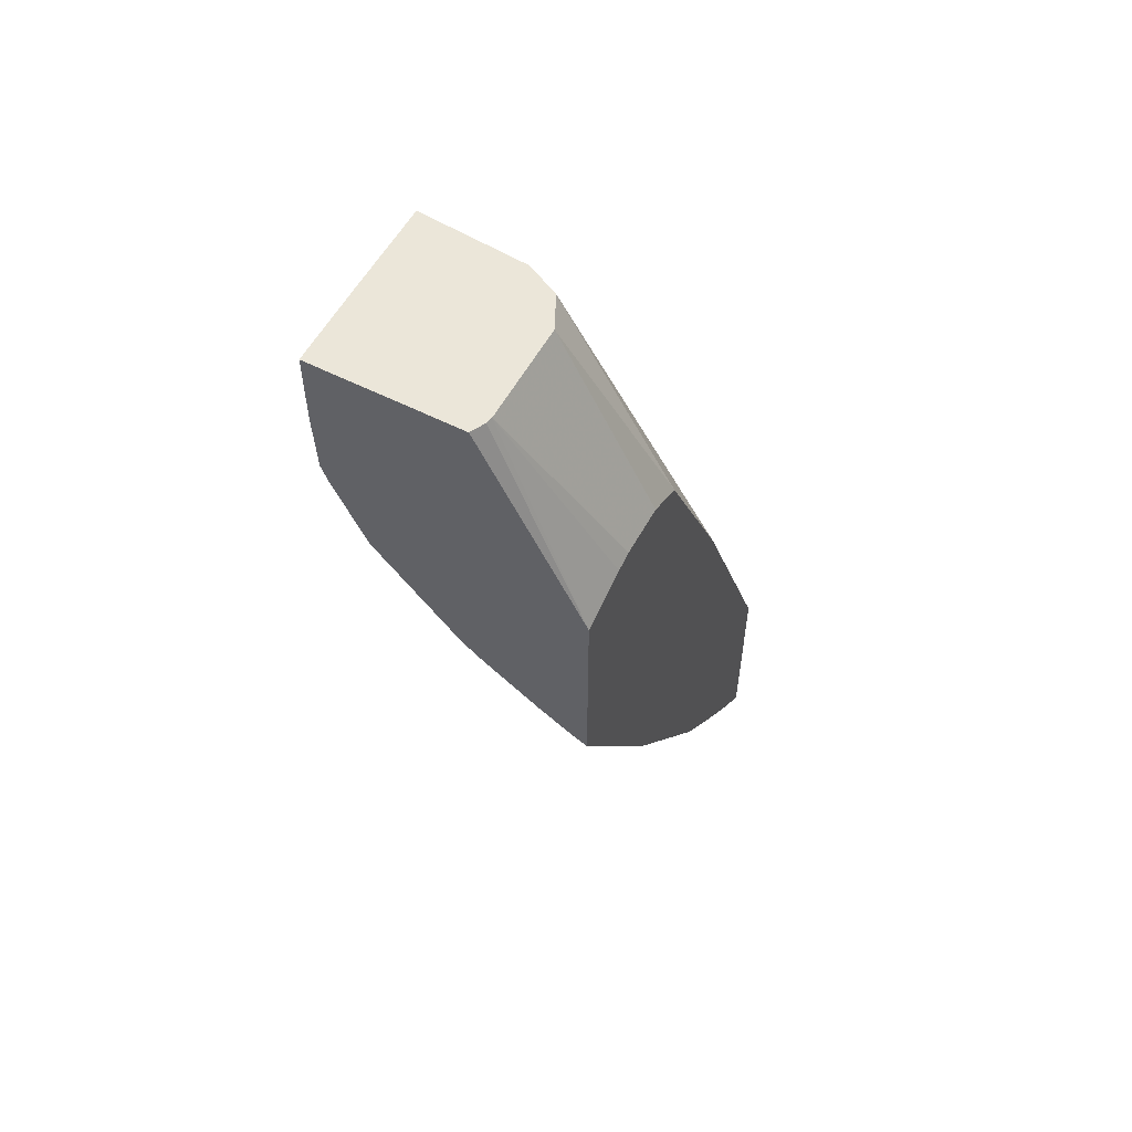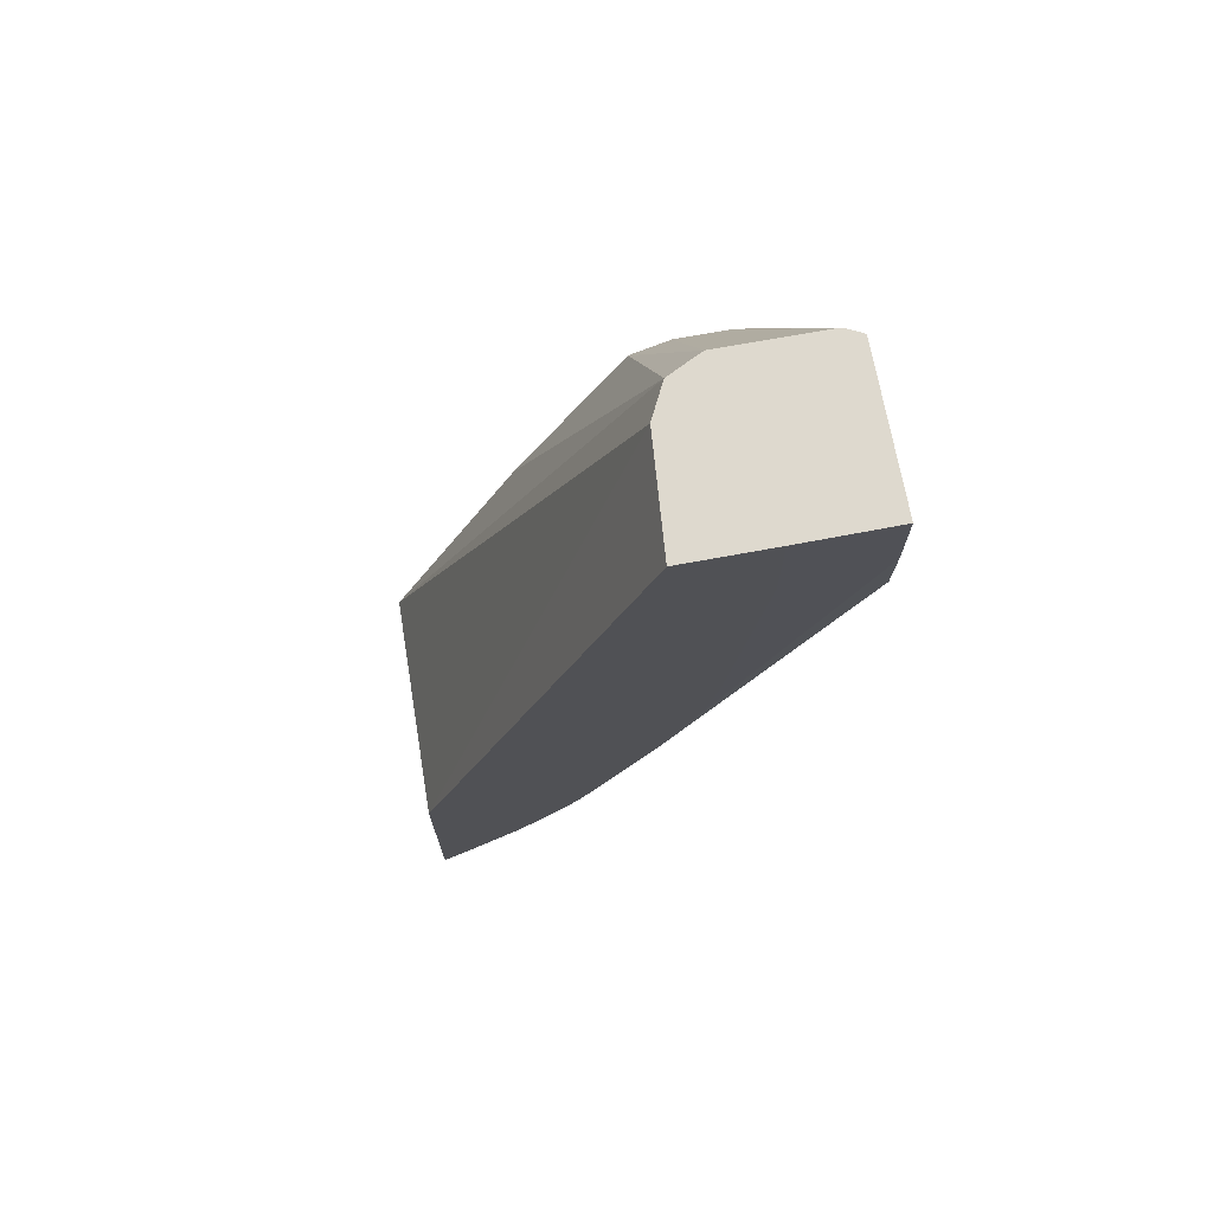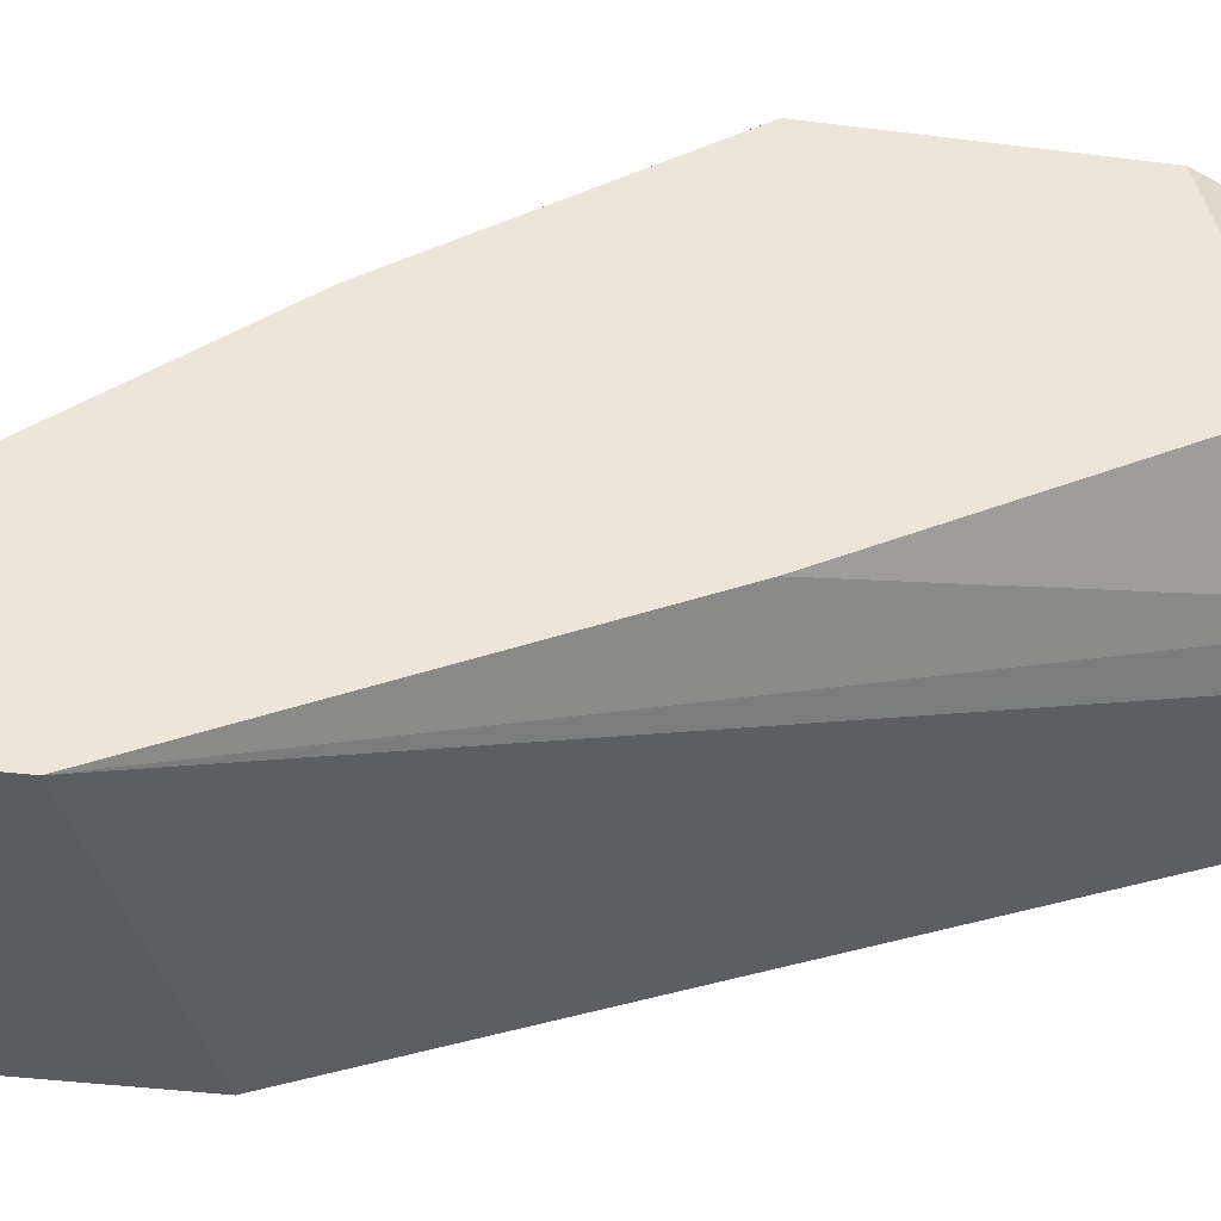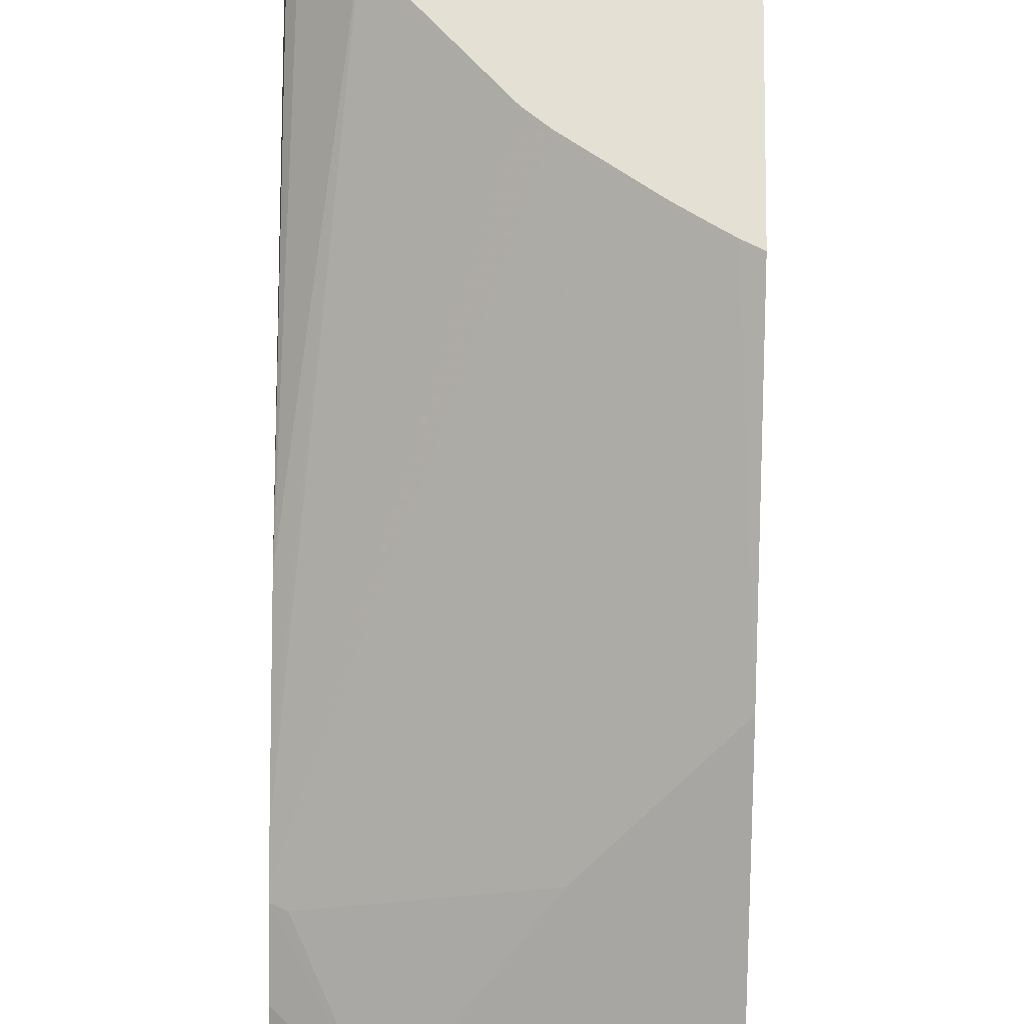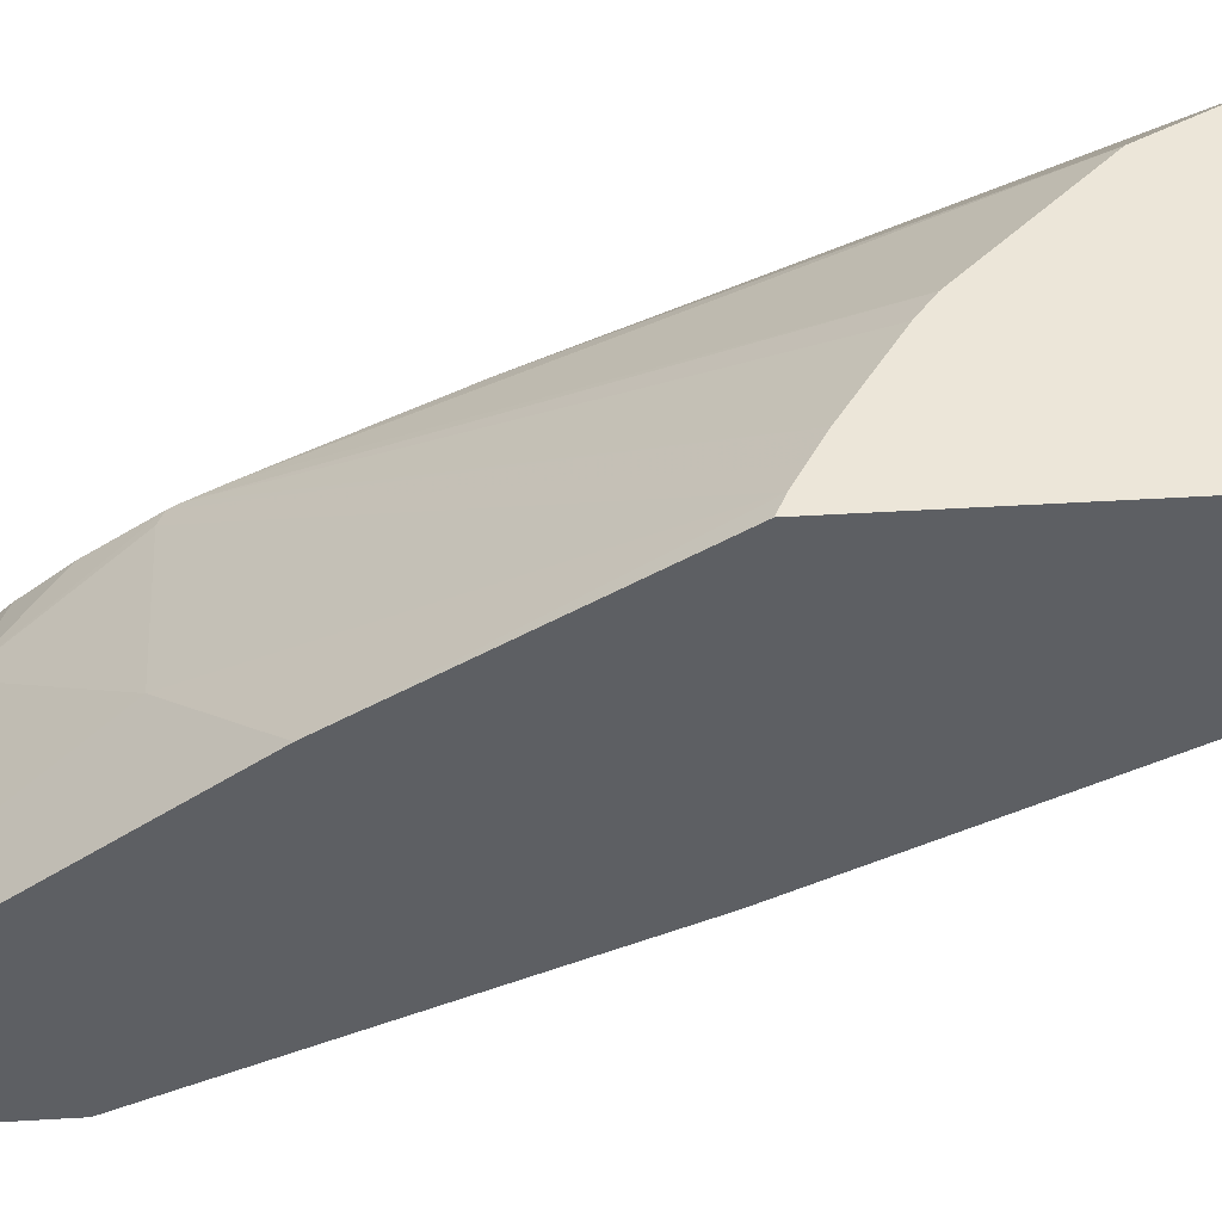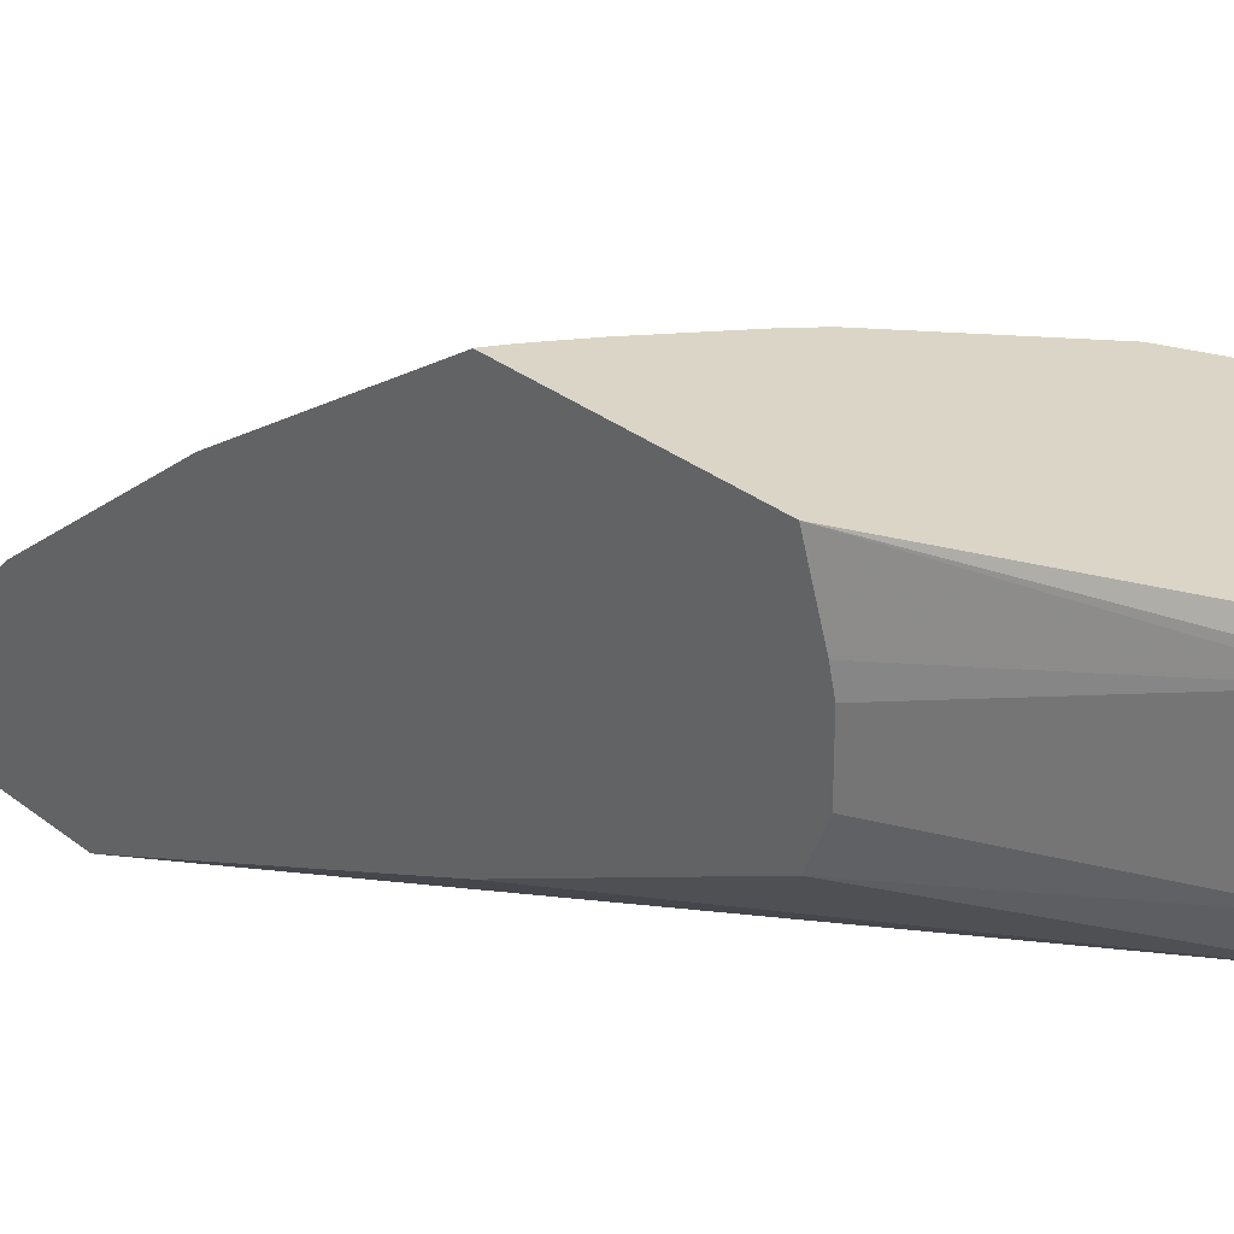
<metadata>
{"format":"obj","ext":"obj","renderer":"f3d","projection":"perspective","resolution":1024,"background":"white","views":[{"elev":55.9,"azim":-151.8,"up":"+Z"},{"elev":71.5,"azim":79.6,"up":"+Z"},{"elev":-34.7,"azim":-100.0,"up":"+Y"},{"elev":65.9,"azim":-179.0,"up":"+Y"},{"elev":48.7,"azim":-93.8,"up":"+Y"},{"elev":29.6,"azim":-40.8,"up":"+Y"}]}
</metadata>
<code>
v 0.1102 0.1585 -0.6153
v 0.1102 0.1912 -0.5857
v 0.1169 0.1585 -0.6153
v 0.1102 0.1585 -0.4718
v 0.1434 0.1912 -0.5857
v 0.1102 0.2271 -0.5498
v 0.1793 0.1793 -0.5871
v 0.251 0.1585 -0.5794
v 0.2661 0.1585 -0.4077
v 0.2151 0.3227 0.03993
v 0.207 0.3268 0.03993
v 0.1912 0.3347 0.03993
v 0.1102 0.2562 -0.2511
v 0.1972 0.1972 -0.5647
v 0.1434 0.2271 -0.5498
v 0.1102 0.2628 -0.5127
v 0.251 0.1912 -0.5498
v 0.2604 0.1585 -0.5748
v 0.2947 0.1585 -0.3962
v 0.2947 0.3161 0.03993
v 0.1834 0.3504 0.03993
v 0.1102 0.3317 -0.1005
v 0.251 0.2271 -0.5139
v 0.1102 0.3534 -0.3918
v 0.1793 0.2988 -0.4422
v 0.2151 0.263 -0.478
v 0.2947 0.2178 -0.4968
v 0.2947 0.1819 -0.5326
v 0.2947 0.1585 -0.5547
v 0.2947 0.3787 0.03993
v 0.1793 0.3586 0.03993
v 0.1102 0.333 -0.09989
v 0.2869 0.263 -0.4422
v 0.2947 0.2623 -0.4386
v 0.2947 0.2381 -0.4726
v 0.1102 0.4451 -0.2458
v 0.1102 0.4451 -0.2458
v 0.1201 0.4451 -0.2409
v 0.2943 0.4451 0.03993
v 0.2947 0.3787 -0.02806
v 0.1793 0.4303 0.03993
v 0.1102 0.3586 -0.08835
v 0.1306 0.4451 -0.2346
v 0.1458 0.4451 -0.2254
v 0.2947 0.2656 -0.4331
v 0.1102 0.4451 -0.1047
v 0.1854 0.4451 0.03993
v 0.2943 0.4451 -0.01363
v 0.2947 0.3566 -0.2083
v 0.1102 0.4069 -0.09149
v 0.1102 0.3944 -0.08835
v 0.1803 0.4349 0.03993
v 0.1888 0.4451 -0.1962
v 0.2947 0.2756 -0.414
v 0.2011 0.4451 -0.1863
v 0.2924 0.4451 -0.05692
v 0.2947 0.3546 -0.2191
v 0.2947 0.3486 -0.2462
v 0.2947 0.3457 -0.2575
v 0.2947 0.3208 -0.3237
v 0.2947 0.2849 -0.3954
v 0.263 0.4451 -0.1196
v 0.2869 0.4451 -0.07173
v 0.2798 0.4451 -0.08578
f 34 44 45
f 24 37 38
f 24 38 25
f 25 33 26
f 25 38 33
f 30 40 48
f 30 48 39
f 31 51 42
f 33 38 43
f 33 43 34
f 34 43 44
f 24 36 37
f 31 41 51
f 31 42 32
f 19 30 20
f 23 34 35
f 23 33 34
f 23 26 33
f 22 31 32
f 21 31 22
f 19 40 30
f 19 49 40
f 19 57 49
f 19 58 57
f 19 59 58
f 19 60 59
f 19 61 60
f 36 46 47
f 23 35 27
f 36 47 39
f 45 53 55
f 36 48 56
f 19 54 61
f 60 64 63
f 60 62 64
f 60 61 62
f 56 60 63
f 54 62 61
f 54 55 62
f 48 60 56
f 48 59 60
f 48 58 59
f 48 57 58
f 48 49 57
f 46 52 47
f 36 39 48
f 45 55 54
f 41 46 50
f 41 52 46
f 41 50 51
f 40 49 48
f 36 38 37
f 36 43 38
f 36 44 43
f 36 53 44
f 36 55 53
f 36 62 55
f 36 64 62
f 36 63 64
f 36 56 63
f 44 53 45
f 19 45 54
f 10 41 31
f 19 35 34
f 4 12 13
f 4 11 12
f 4 10 11
f 4 9 10
f 3 7 8
f 3 5 7
f 2 15 5
f 2 6 15
f 1 6 2
f 1 16 6
f 1 24 16
f 1 36 24
f 1 46 36
f 1 50 46
f 1 51 50
f 1 42 51
f 1 32 42
f 1 22 32
f 1 13 22
f 1 4 13
f 1 19 9
f 1 29 19
f 1 18 29
f 1 8 18
f 1 3 8
f 1 5 3
f 1 2 5
f 5 14 7
f 5 15 14
f 1 9 4
f 7 14 8
f 6 16 15
f 19 27 35
f 19 28 27
f 19 29 28
f 17 29 18
f 17 27 28
f 17 23 27
f 15 26 23
f 15 25 26
f 15 24 25
f 15 16 24
f 14 23 17
f 14 15 23
f 12 22 13
f 17 28 29
f 10 19 20
f 12 21 22
f 8 17 18
f 9 19 10
f 8 14 17
f 10 30 39
f 10 39 47
f 10 20 30
f 10 52 41
f 19 34 45
f 10 31 21
f 10 21 12
f 10 12 11
f 10 47 52

</code>
